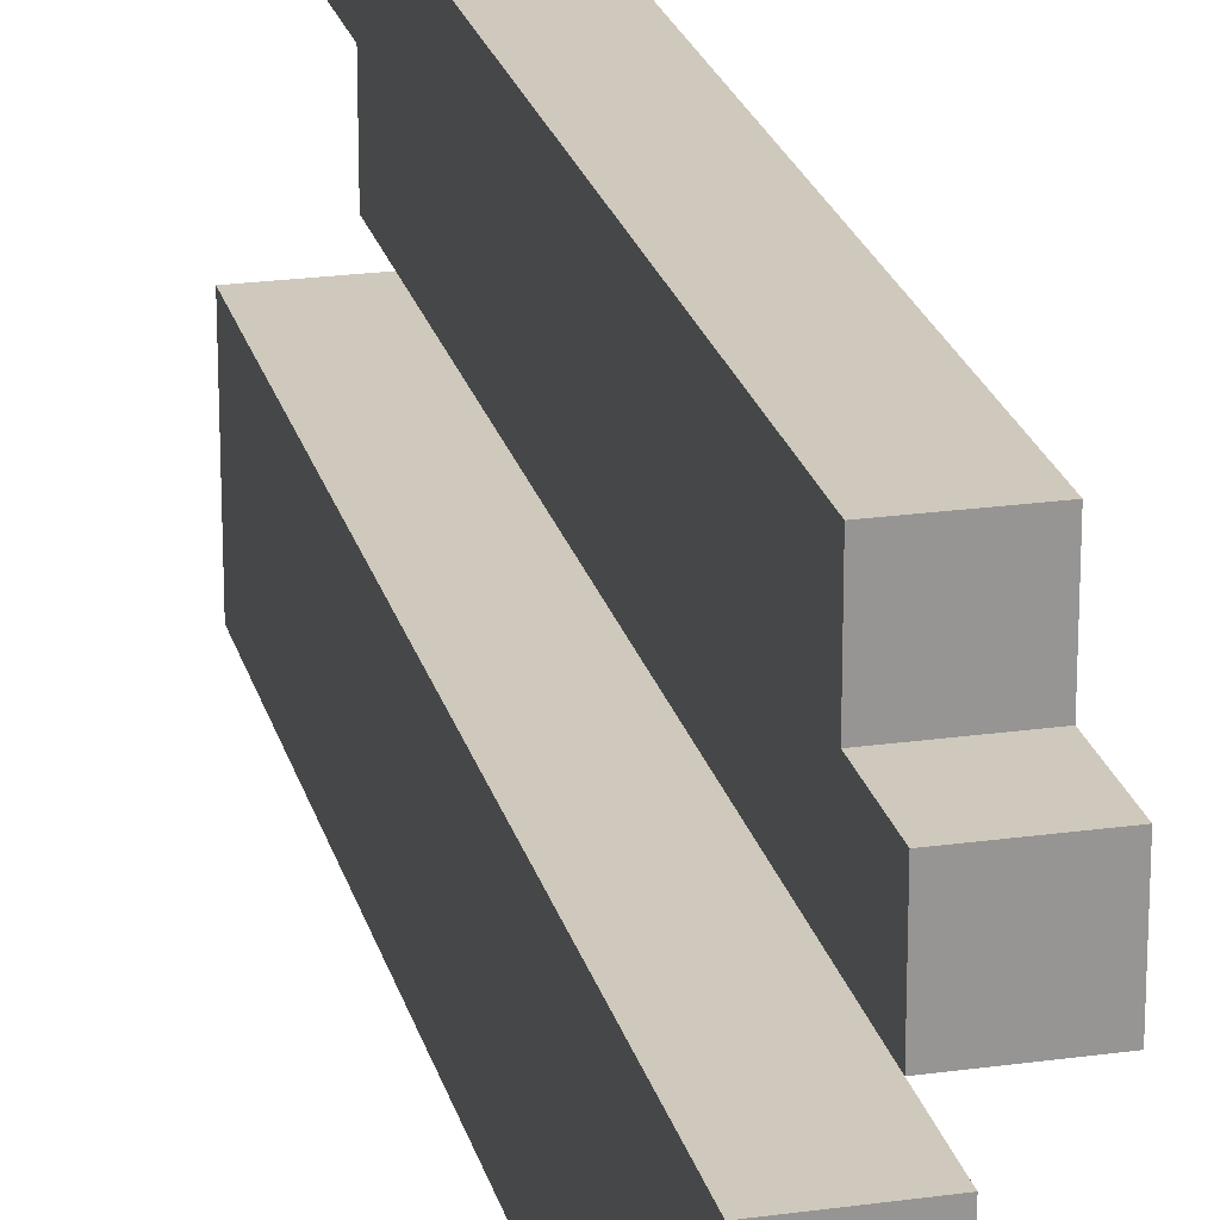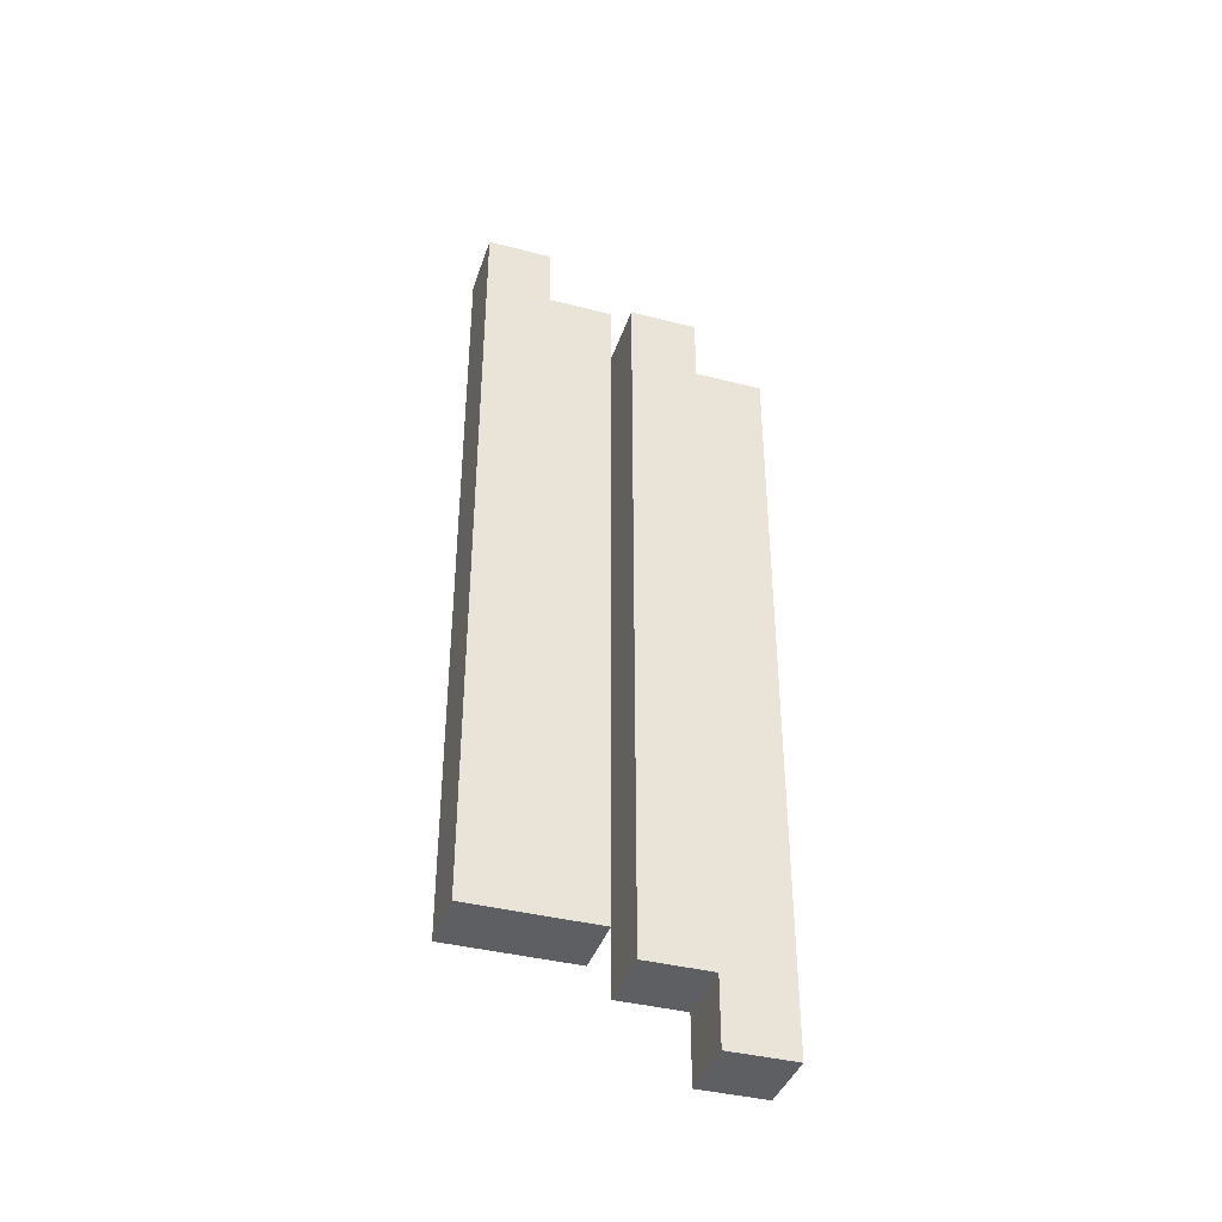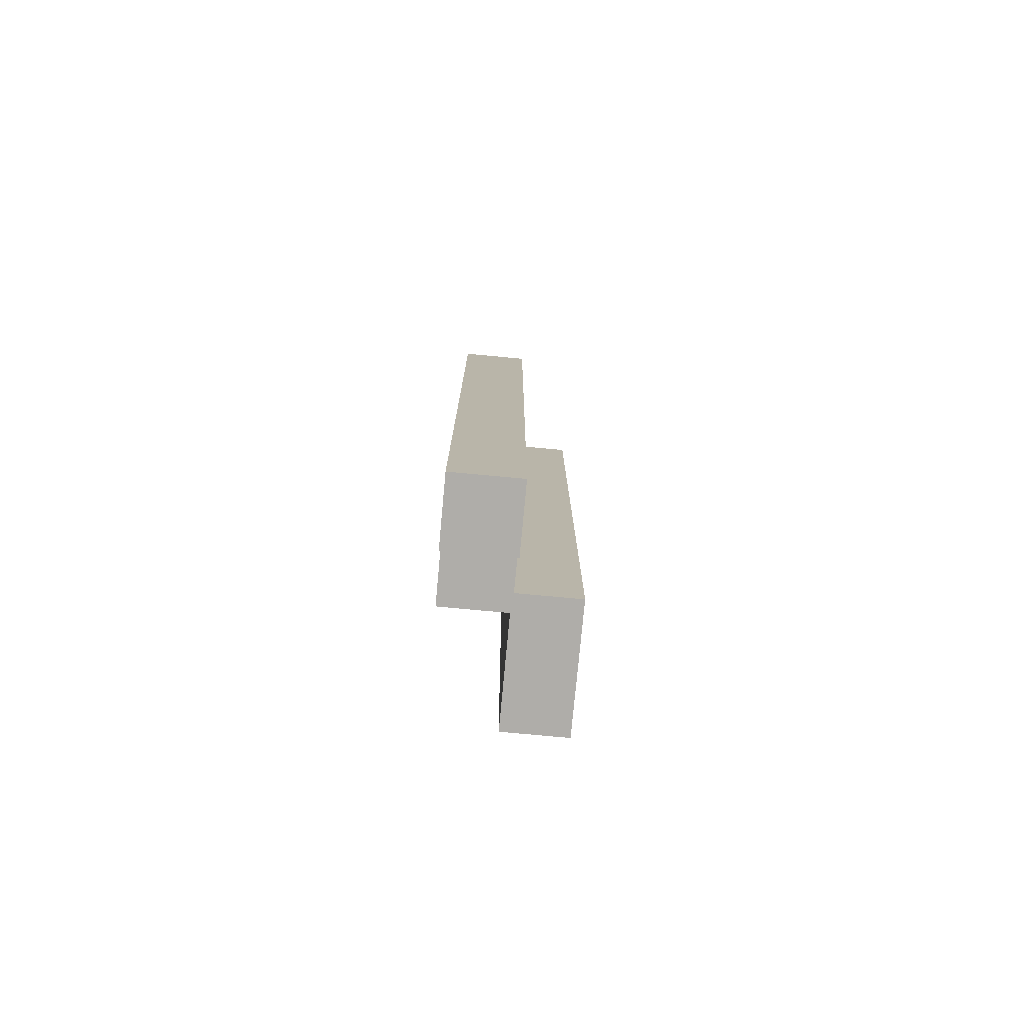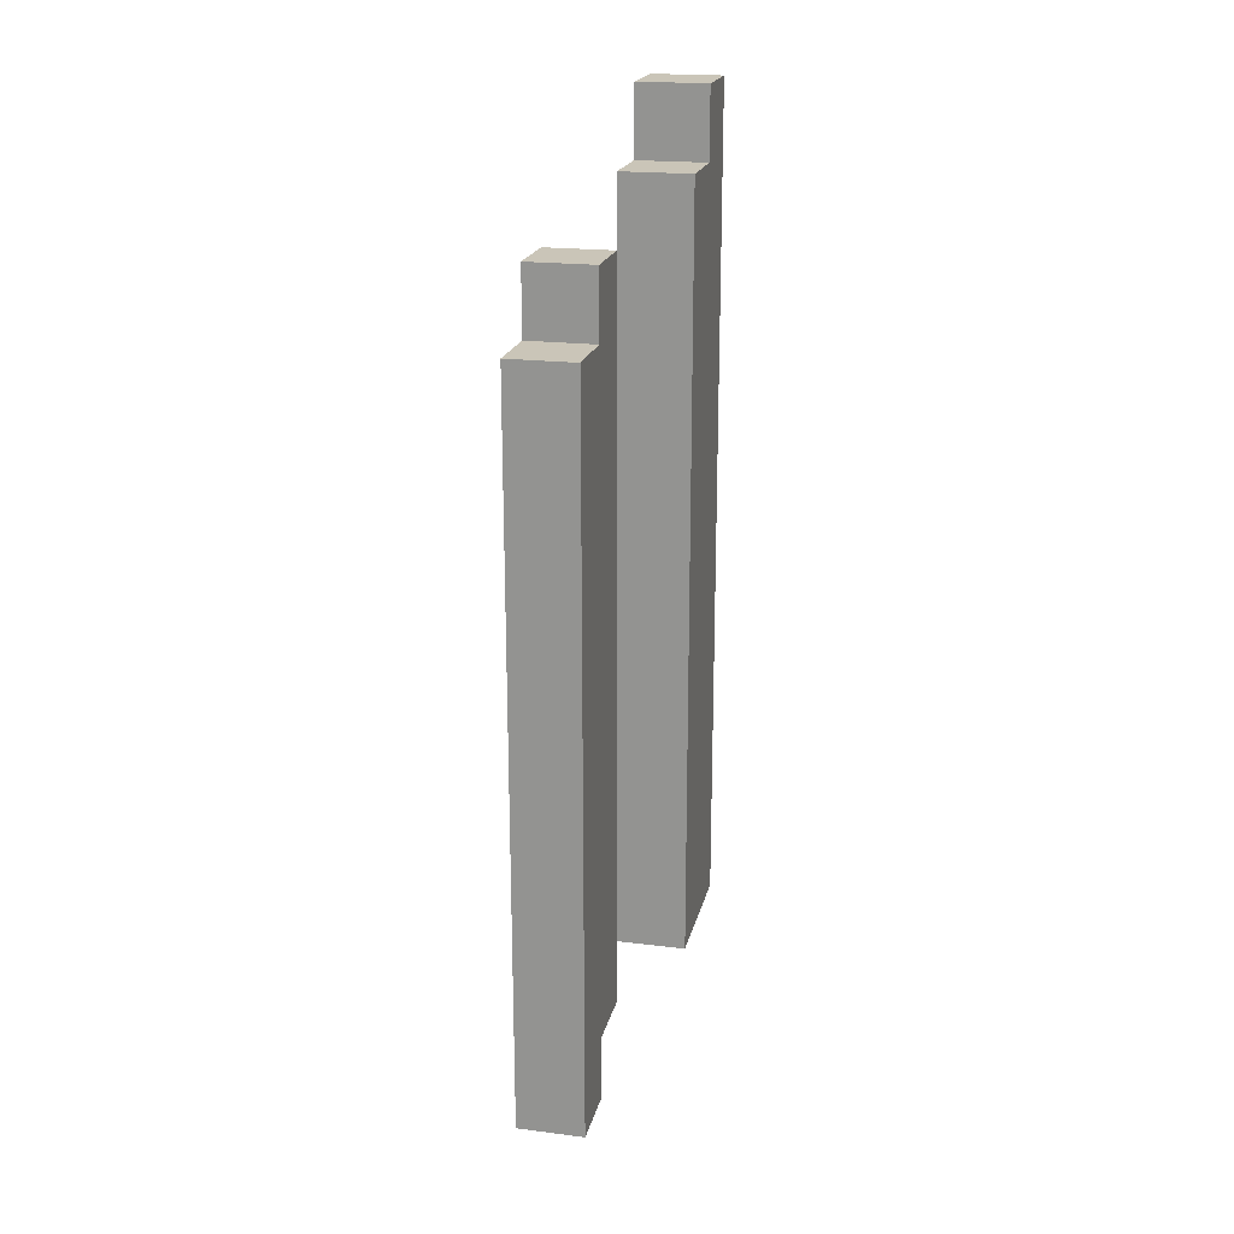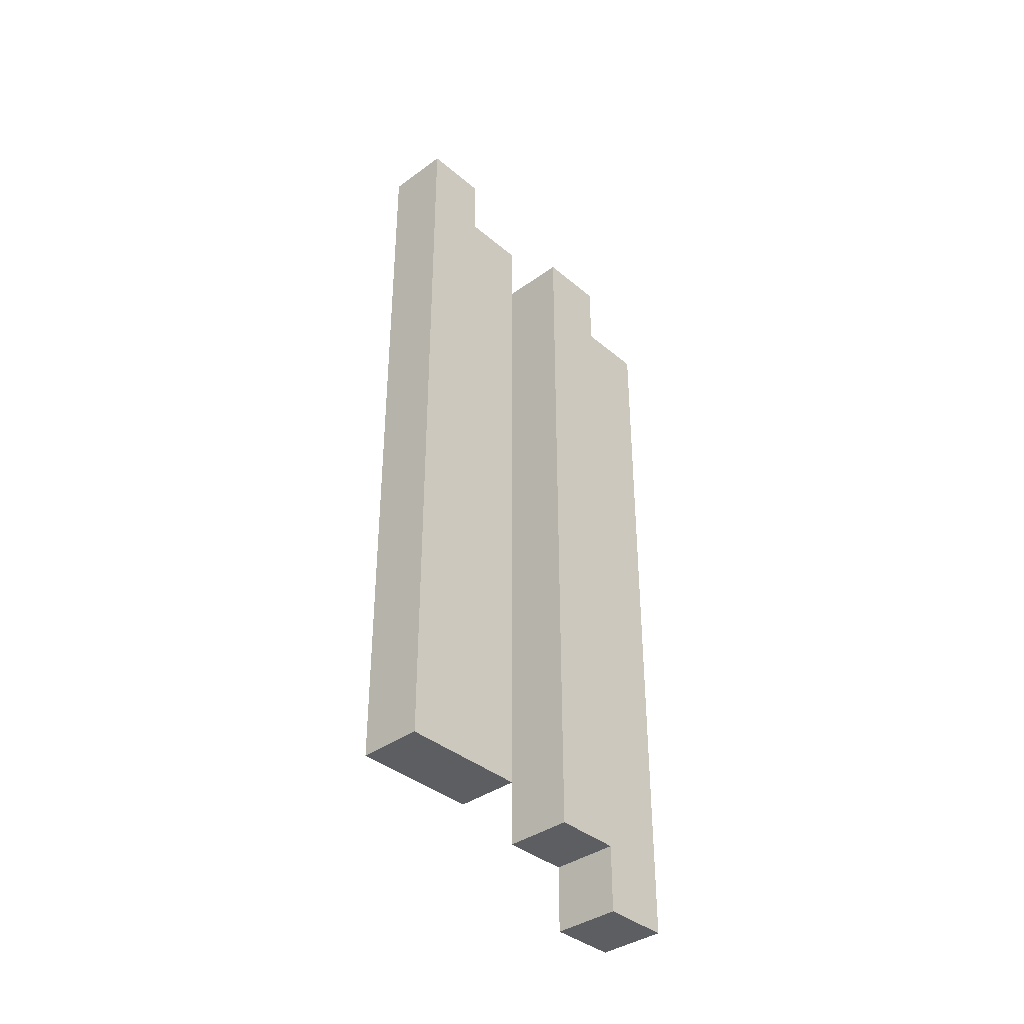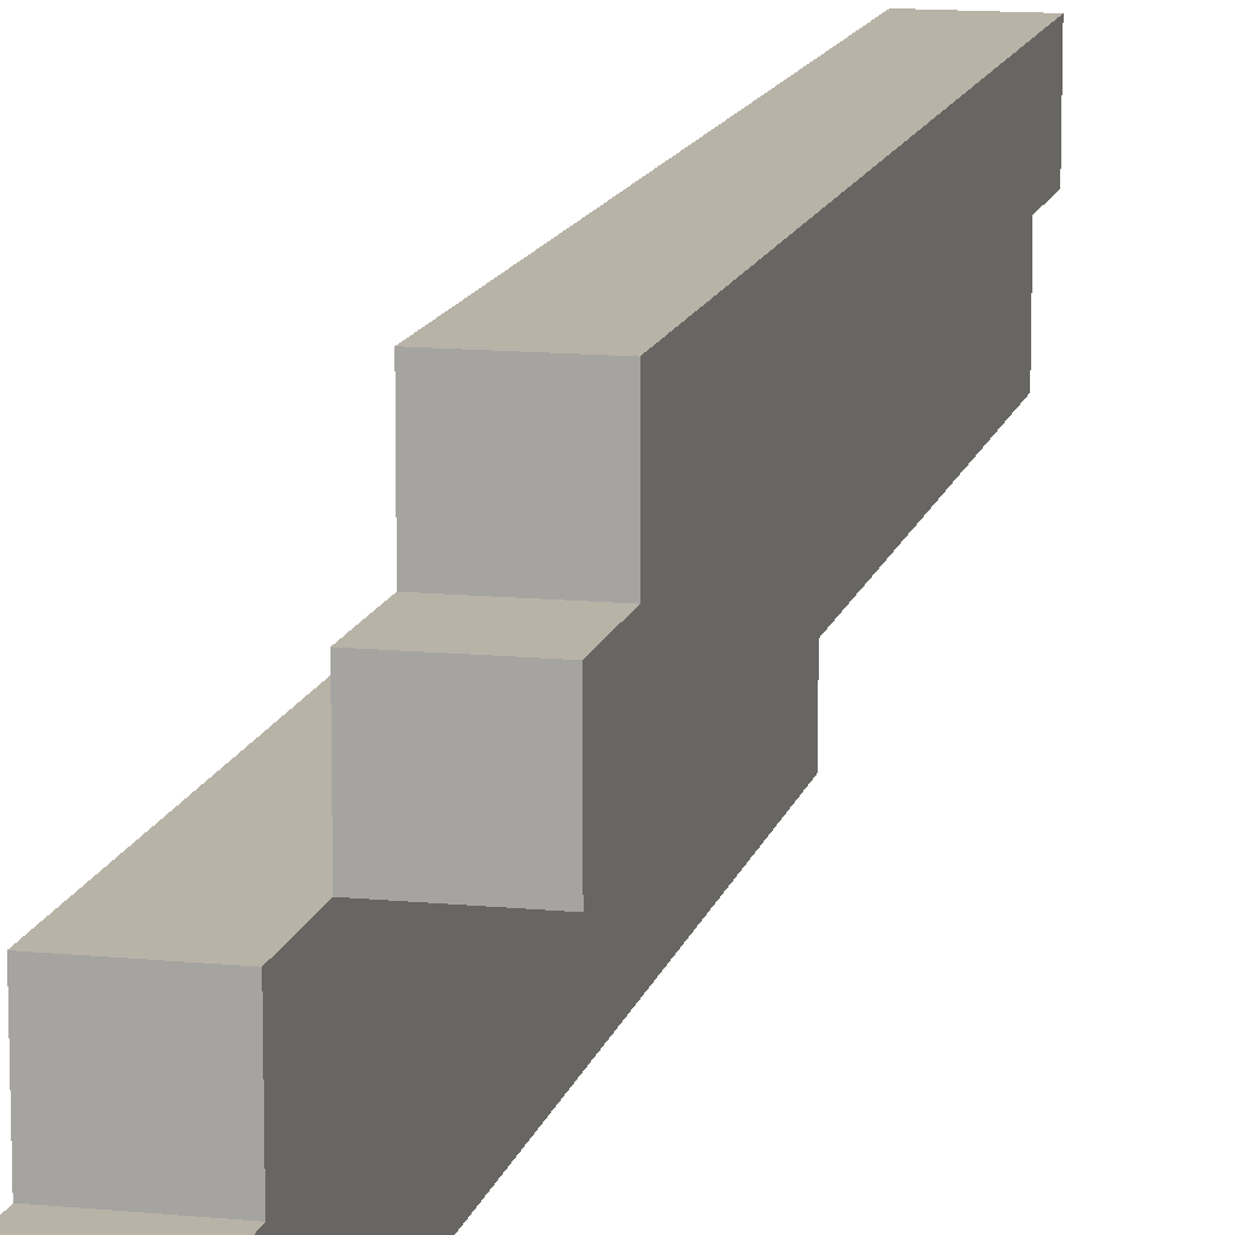
<metadata>
{"format":"obj","ext":"obj","renderer":"f3d","projection":"perspective","resolution":1024,"background":"white","views":[{"elev":22.5,"azim":-13.6,"up":"+Y"},{"elev":-39.5,"azim":72.3,"up":"+Z"},{"elev":-77.3,"azim":174.7,"up":"+Z"},{"elev":20.4,"azim":-167.2,"up":"+Z"},{"elev":-37.6,"azim":42.9,"up":"+Z"},{"elev":12.9,"azim":12.8,"up":"+Y"}]}
</metadata>
<code>
o RedFighter_WingTip_R
v -0.1 -0.2 0.7
v -0.1 -0.2 -0.5
v -0.1 -0.1 0.7
v -0.1 -0.1 0.6
v -0.1 0 0.6
v -0.1 0 -0.5
v 0 0 0.5
v 0 0 -0.5
v 0 0 -0.6
v 0 0.1 0.5
v 0 0.1 0.4
v 0 0.1 -0.6
v 0 0.1 -0.7
v 0 0.2 0.4
v 0 0.2 -0.7
v 0 -0.2 0.7
v 0 -0.2 -0.5
v 0 -0.1 0.7
v 0 -0.1 0.6
v 0 0 0.6
v 0 0 0.5
v 0 0 -0.5
v 0.1 0 0.5
v 0.1 0 -0.6
v 0.1 0.1 0.5
v 0.1 0.1 0.4
v 0.1 0.1 -0.6
v 0.1 0.1 -0.7
v 0.1 0.2 0.4
v 0.1 0.2 -0.7
v -0.1 -0.2 0.7
v -0.1 -0.1 0.7
v 0 -0.2 0.7
v 0 -0.1 0.7
v -0.1 -0.1 0.6
v -0.1 0 0.6
v 0 -0.1 0.6
v 0 0 0.6
v 0 0 0.5
v 0 0.1 0.5
v 0.1 0 0.5
v 0.1 0.1 0.5
v 0 0.1 0.4
v 0 0.2 0.4
v 0.1 0.1 0.4
v 0.1 0.2 0.4
v -0.1 -0.2 -0.5
v -0.1 0 -0.5
v 0 -0.2 -0.5
v 0 0 -0.5
v 0 0 -0.6
v 0 0.1 -0.6
v 0.1 0 -0.6
v 0.1 0.1 -0.6
v 0 0.1 -0.7
v 0 0.2 -0.7
v 0.1 0.1 -0.7
v 0.1 0.2 -0.7
v -0.1 -0.2 0.7
v 0 -0.2 0.7
v -0.1 -0.2 -0.5
v 0 -0.2 -0.5
v 0 0 0.5
v 0.1 0 0.5
v 0 0 -0.5
v 0 0 -0.6
v 0.1 0 -0.6
v 0 0.1 -0.6
v 0.1 0.1 -0.6
v 0 0.1 -0.7
v 0.1 0.1 -0.7
v -0.1 -0.1 0.7
v 0 -0.1 0.7
v -0.1 -0.1 0.6
v 0 -0.1 0.6
v -0.1 0 0.6
v 0 0 0.6
v 0 0 0.5
v -0.1 0 -0.5
v 0 0 -0.5
v 0 0.1 0.5
v 0.1 0.1 0.5
v 0 0.1 0.4
v 0.1 0.1 0.4
v 0 0.2 0.4
v 0.1 0.2 0.4
v 0 0.2 -0.7
v 0.1 0.2 -0.7
f 3 2 1
f 4 2 3
f 5 2 4
f 6 2 5
f 10 8 7
f 10 9 8
f 11 9 10
f 12 9 11
f 14 13 12
f 14 12 11
f 15 13 14
f 16 17 18
f 18 17 19
f 19 17 20
f 20 17 21
f 21 17 22
f 23 24 25
f 25 24 26
f 26 24 27
f 27 28 29
f 26 27 29
f 29 28 30
f 33 32 31
f 34 32 33
f 37 36 35
f 38 36 37
f 41 40 39
f 42 40 41
f 45 44 43
f 46 44 45
f 47 48 49
f 49 48 50
f 51 52 53
f 53 52 54
f 55 56 57
f 57 56 58
f 61 60 59
f 62 60 61
f 65 64 63
f 66 64 65
f 67 64 66
f 70 69 68
f 71 69 70
f 72 73 74
f 74 73 75
f 76 77 78
f 76 78 79
f 79 78 80
f 81 82 83
f 83 82 84
f 85 86 87
f 87 86 88

</code>
